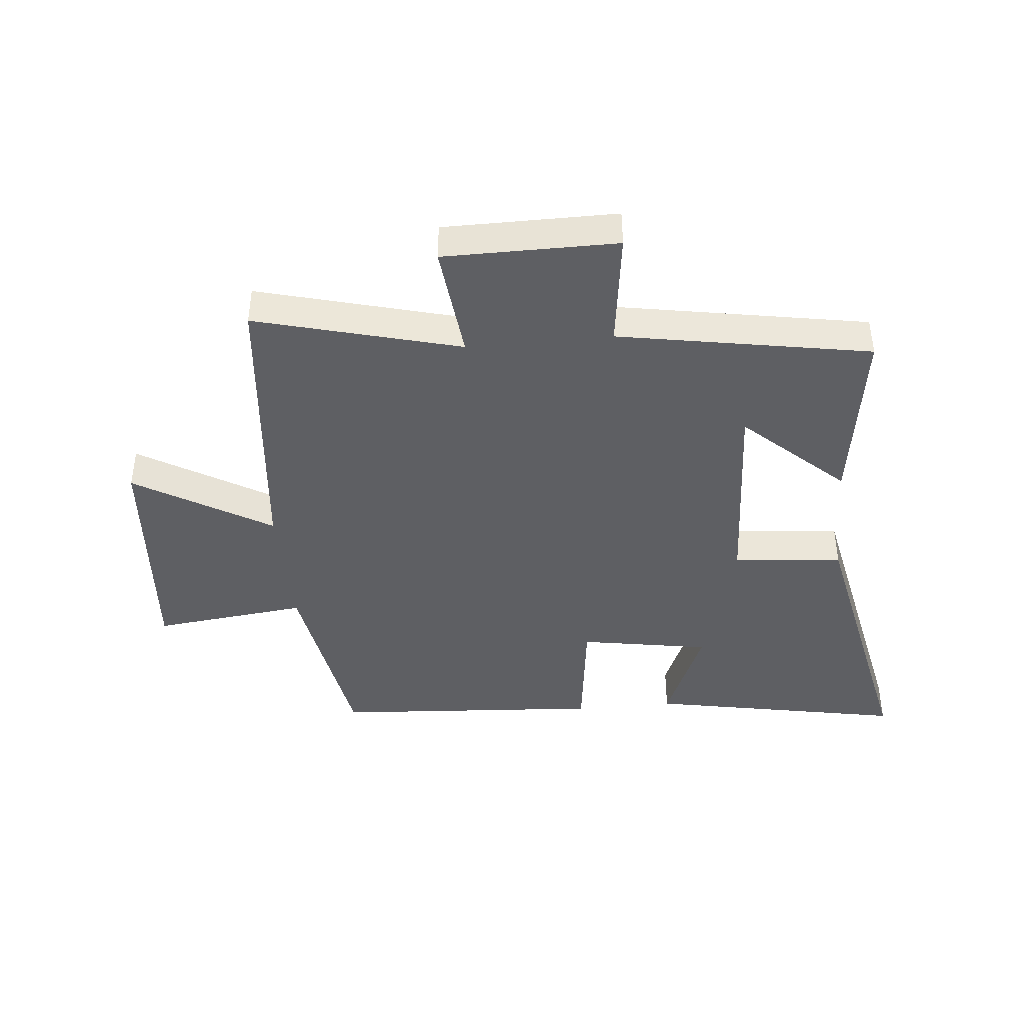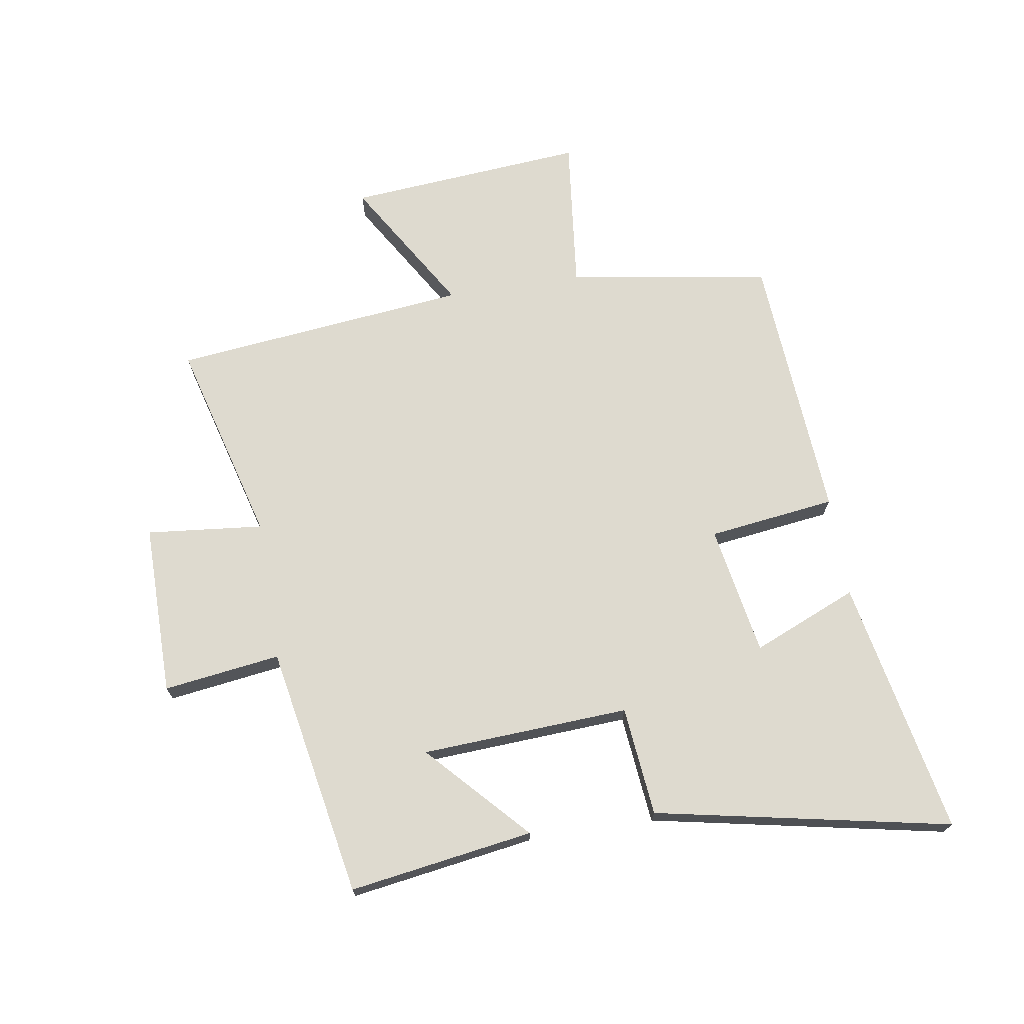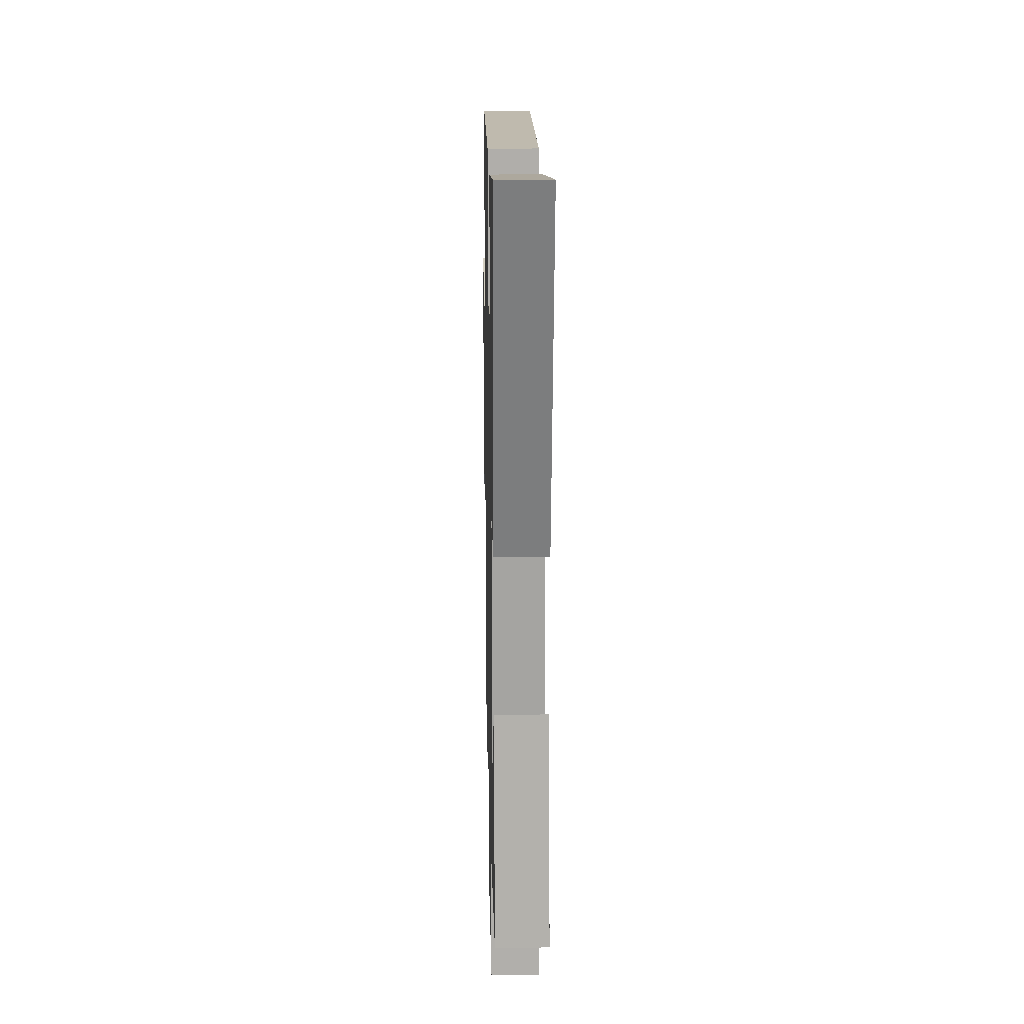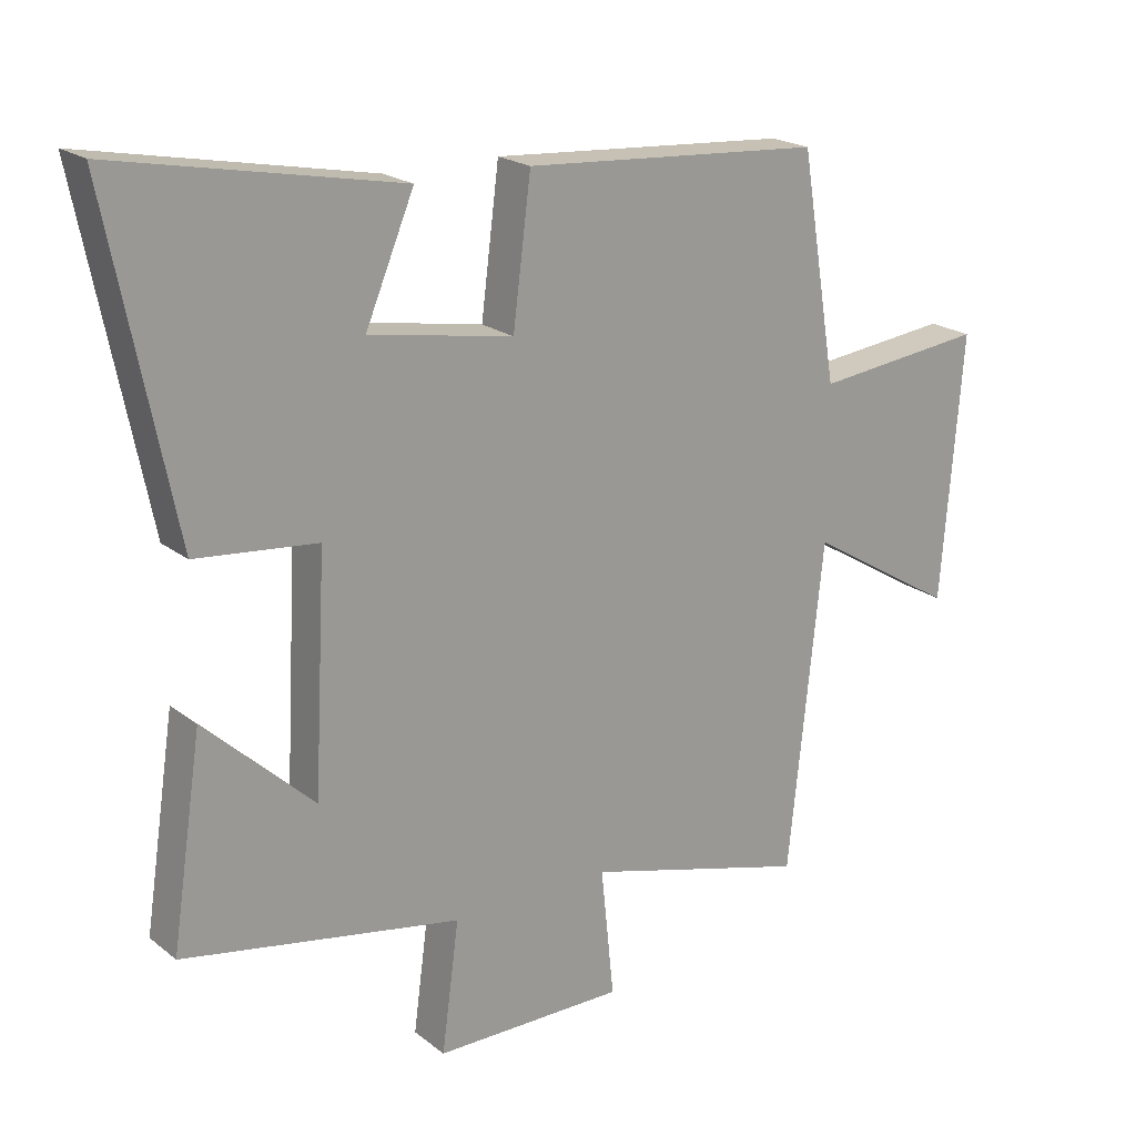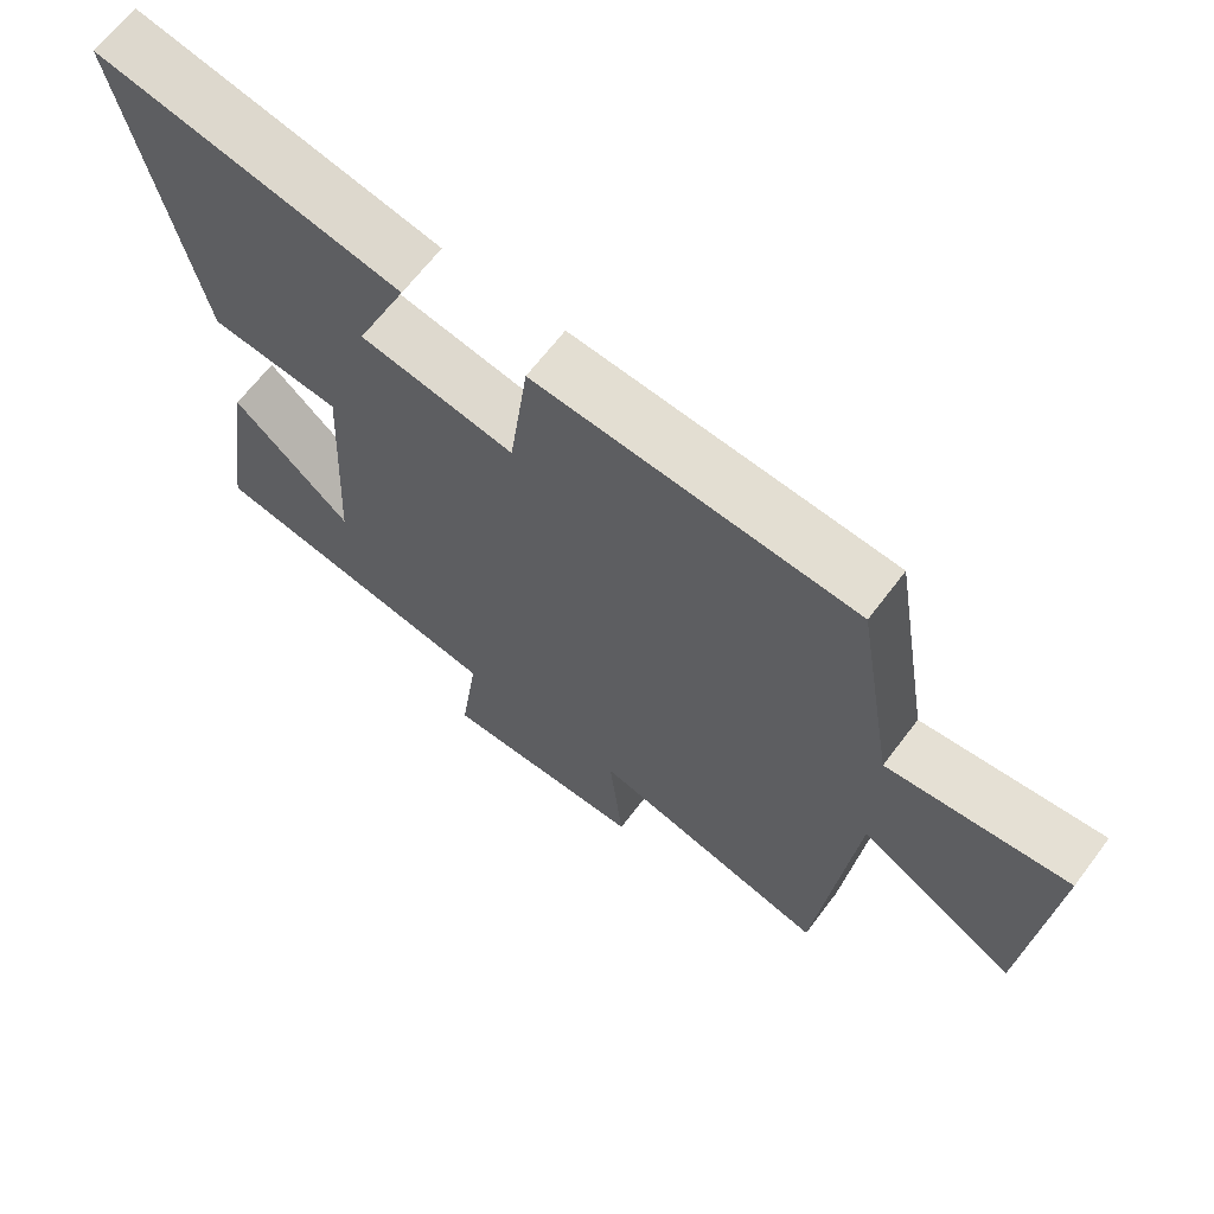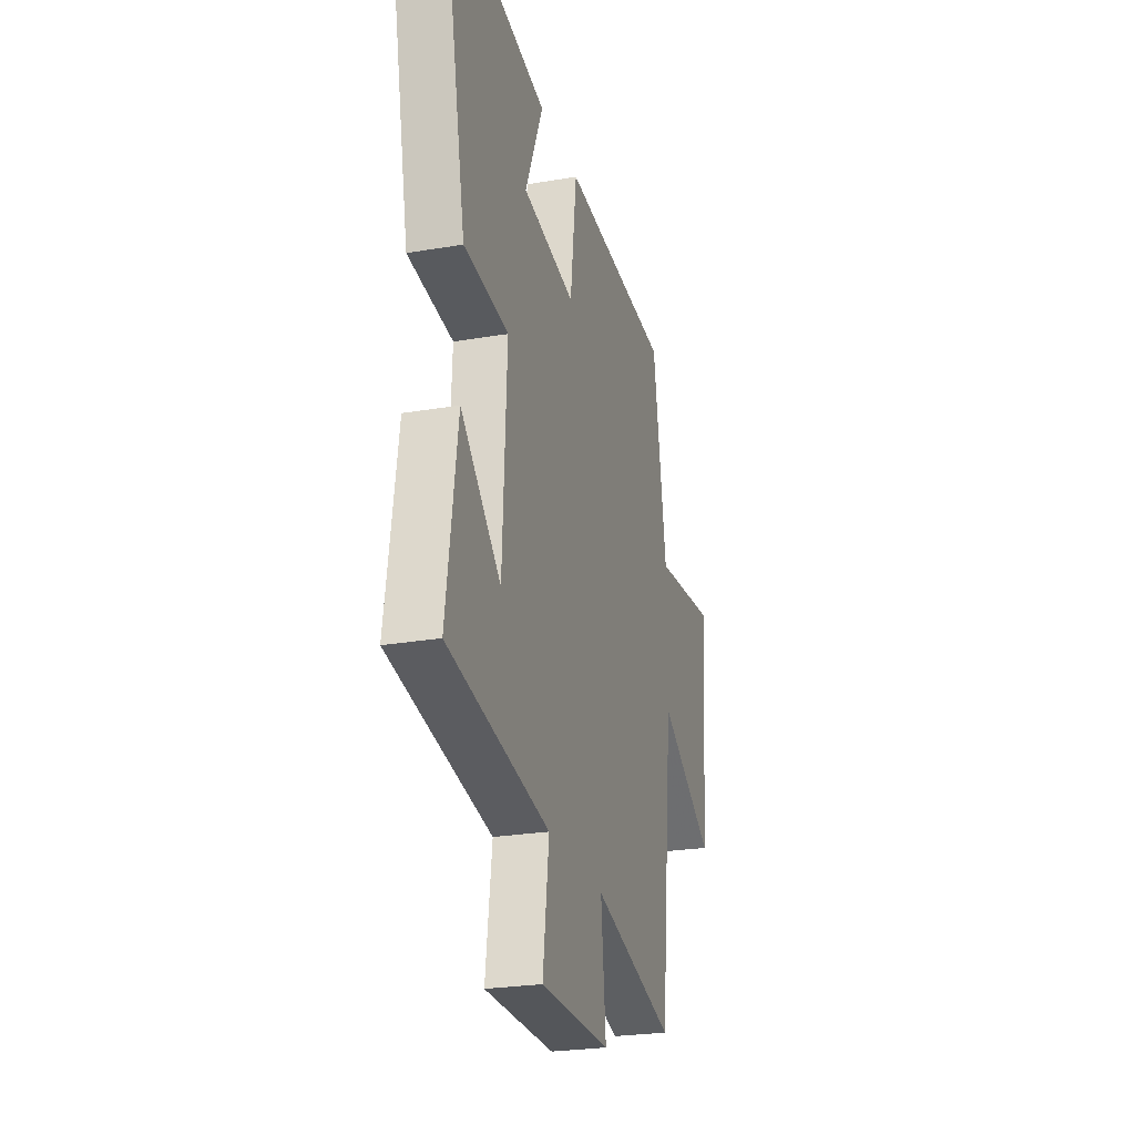
<metadata>
{"format":"obj","ext":"obj","renderer":"f3d","projection":"perspective","resolution":1024,"background":"white","views":[{"elev":-41.7,"azim":-174.4,"up":"+Y"},{"elev":71.0,"azim":-99.2,"up":"+Y"},{"elev":19.7,"azim":-91.2,"up":"+Z"},{"elev":20.5,"azim":-36.0,"up":"+Z"},{"elev":65.9,"azim":37.1,"up":"+Z"},{"elev":-25.1,"azim":-74.5,"up":"+Z"}]}
</metadata>
<code>
v -0.546 0.07 -0.425
v -0.5 0.07 -0.119
v -0.336 0.07 -0.271
v -0.318 0.07 0.075
v -0.5 0.07 0.093
v -0.599 0.07 0.583
v -0.174 0.07 0.5
v -0.247 0.07 0.326
v -0.031 0.07 0.288
v -0.004 0.07 0.5
v 0.445 0.07 0.469
v 0.5 0.07 0.133
v 0.756 0.07 0.162
v 0.724 0.07 -0.234
v 0.5 0.07 -0.099
v 0.448 0.07 -0.591
v 0.111 0.07 -0.5
v 0.131 0.07 -0.694
v -0.155 0.07 -0.694
v -0.129 0.07 -0.5
v -0.546 0 -0.425
v -0.5 0 -0.119
v -0.336 0 -0.271
v -0.318 0 0.075
v -0.5 0 0.093
v -0.599 0 0.583
v -0.174 0 0.5
v -0.247 0 0.326
v -0.031 0 0.288
v -0.004 0 0.5
v 0.445 0 0.469
v 0.5 0 0.133
v 0.756 0 0.162
v 0.724 0 -0.234
v 0.5 0 -0.099
v 0.448 0 -0.591
v 0.111 0 -0.5
v 0.131 0 -0.694
v -0.155 0 -0.694
v -0.129 0 -0.5
f 17 18 19 20
f 17 20 1
f 15 16 17
f 15 17 1
f 12 13 14 15
f 11 12 15
f 10 11 15
f 9 10 15
f 8 9 15
f 5 6 7 8
f 4 5 8
f 3 4 8 15
f 1 2 3
f 1 3 15
f 40 39 38 37
f 21 40 37
f 37 36 35
f 21 37 35
f 35 34 33 32
f 35 32 31
f 35 31 30
f 35 30 29
f 35 29 28
f 28 27 26 25
f 28 25 24
f 35 28 24 23
f 23 22 21
f 35 23 21
f 1 21 22 2
f 2 22 23 3
f 3 23 24 4
f 4 24 25 5
f 5 25 26 6
f 6 26 27 7
f 7 27 28 8
f 8 28 29 9
f 9 29 30 10
f 10 30 31 11
f 11 31 32 12
f 12 32 33 13
f 13 33 34 14
f 14 34 35 15
f 15 35 36 16
f 16 36 37 17
f 17 37 38 18
f 18 38 39 19
f 19 39 40 20
f 20 40 21 1

</code>
